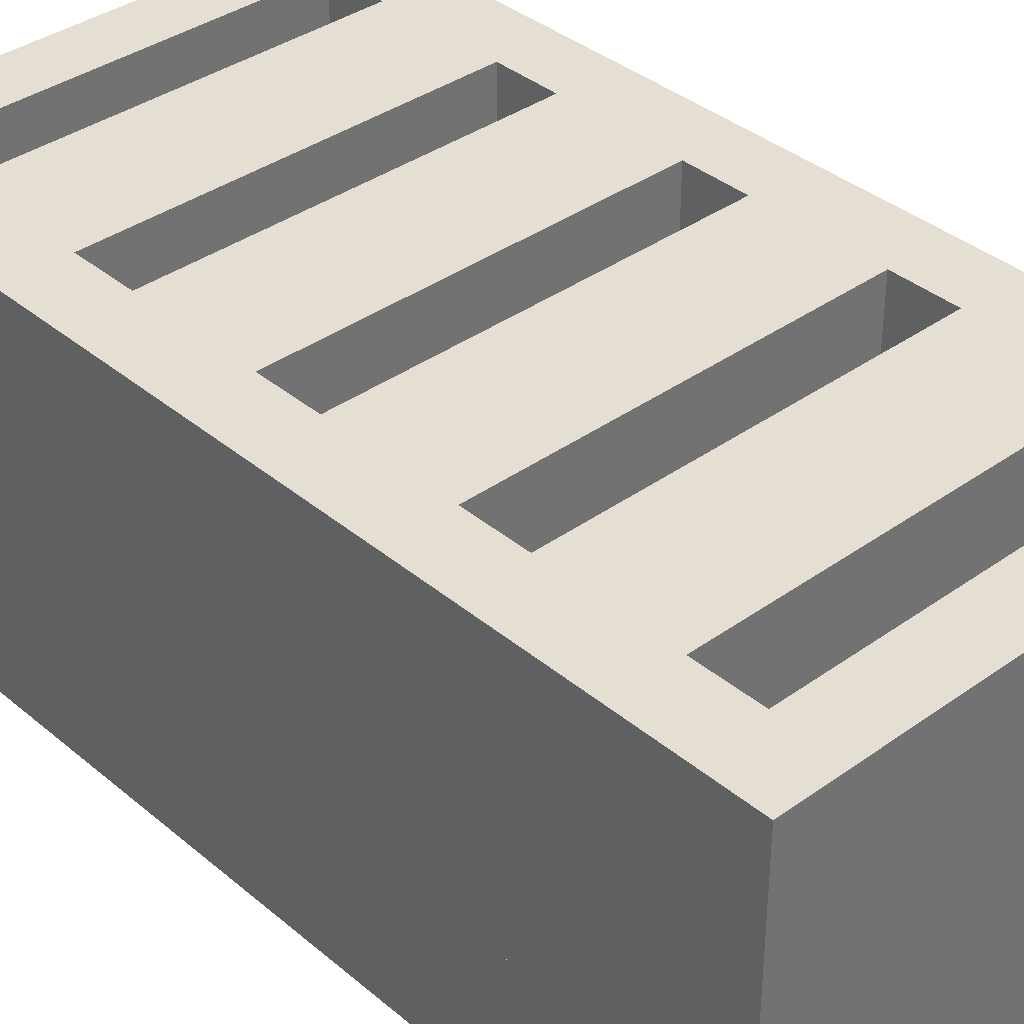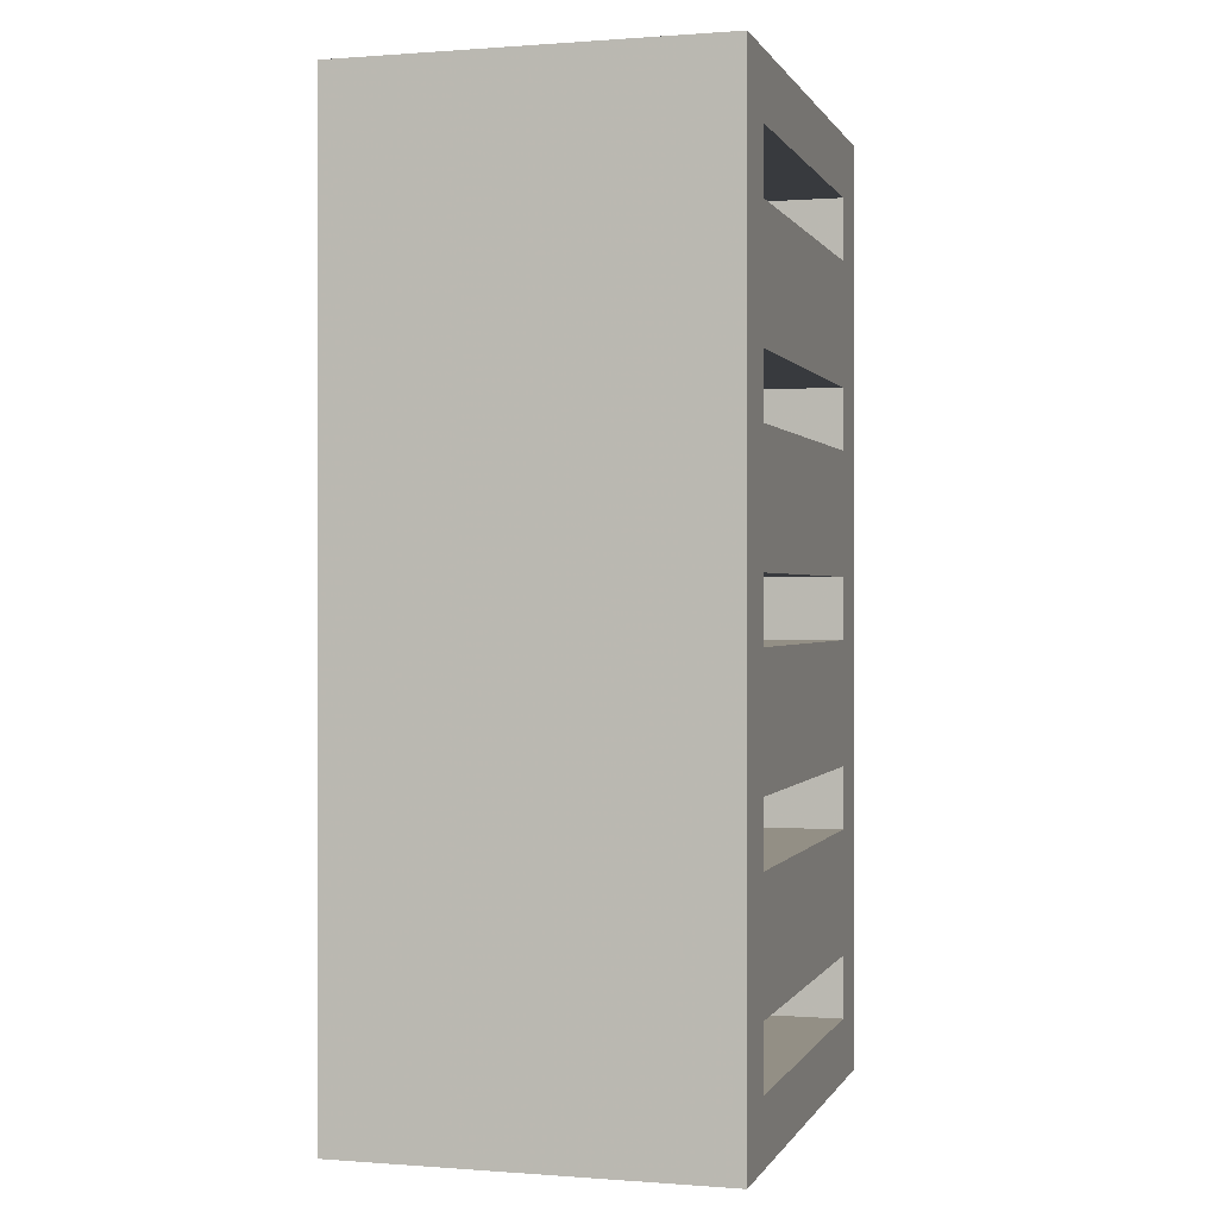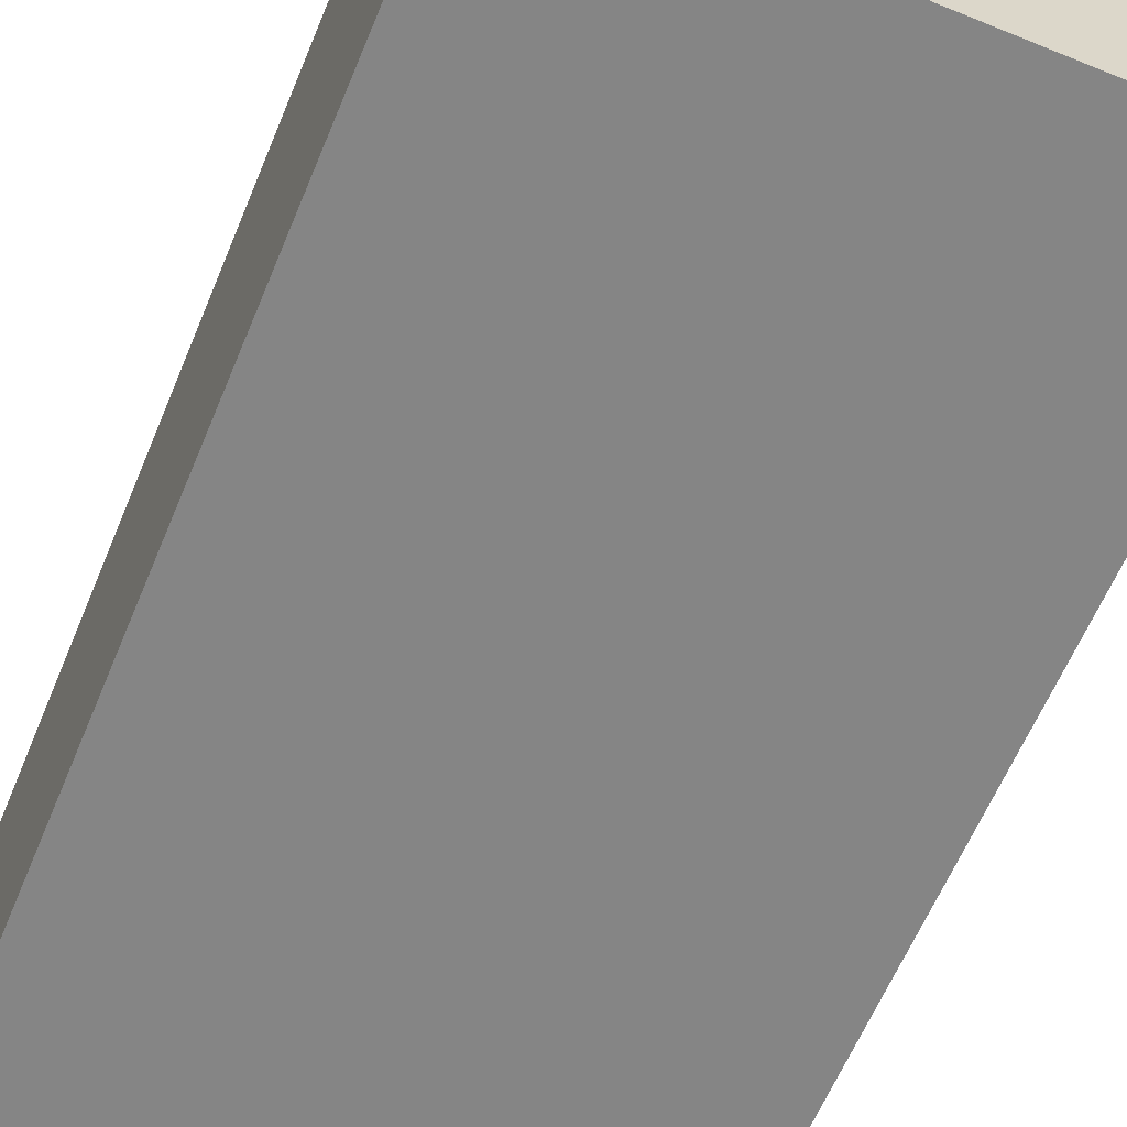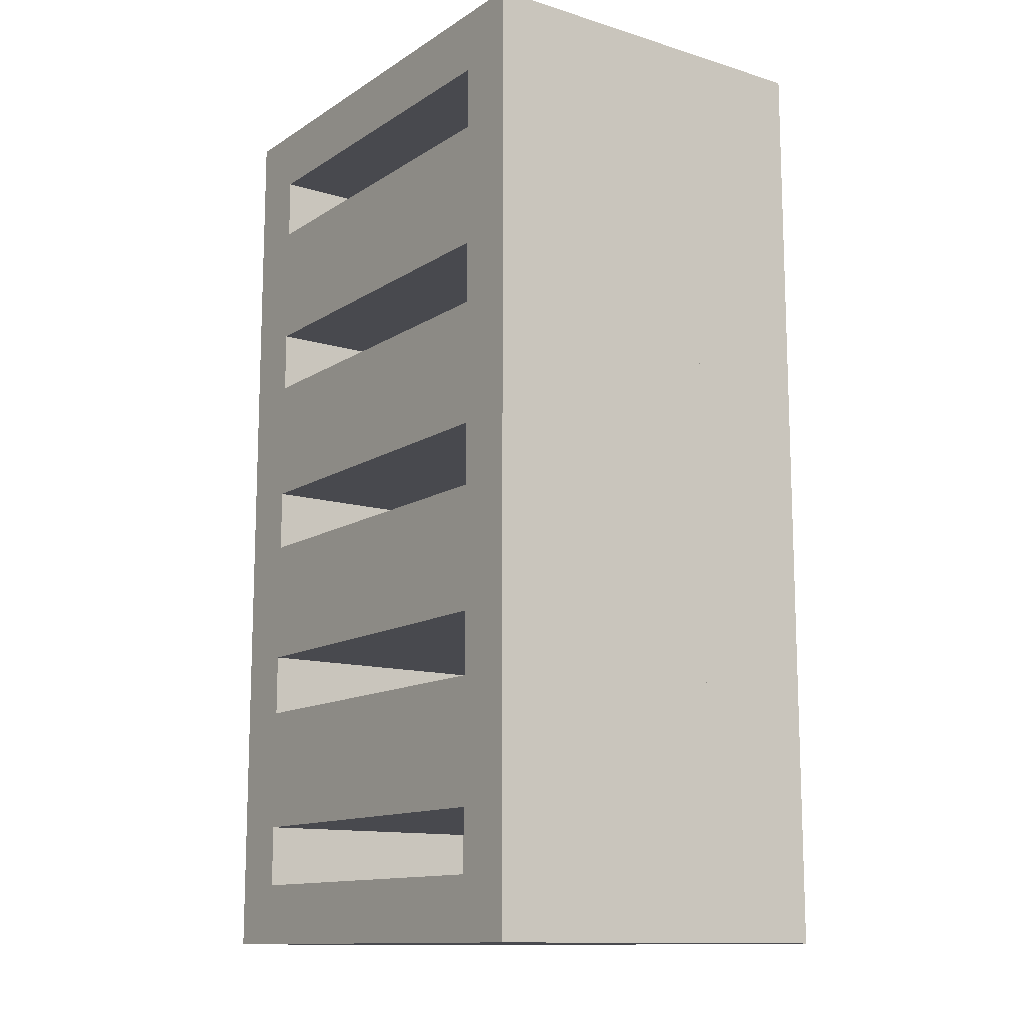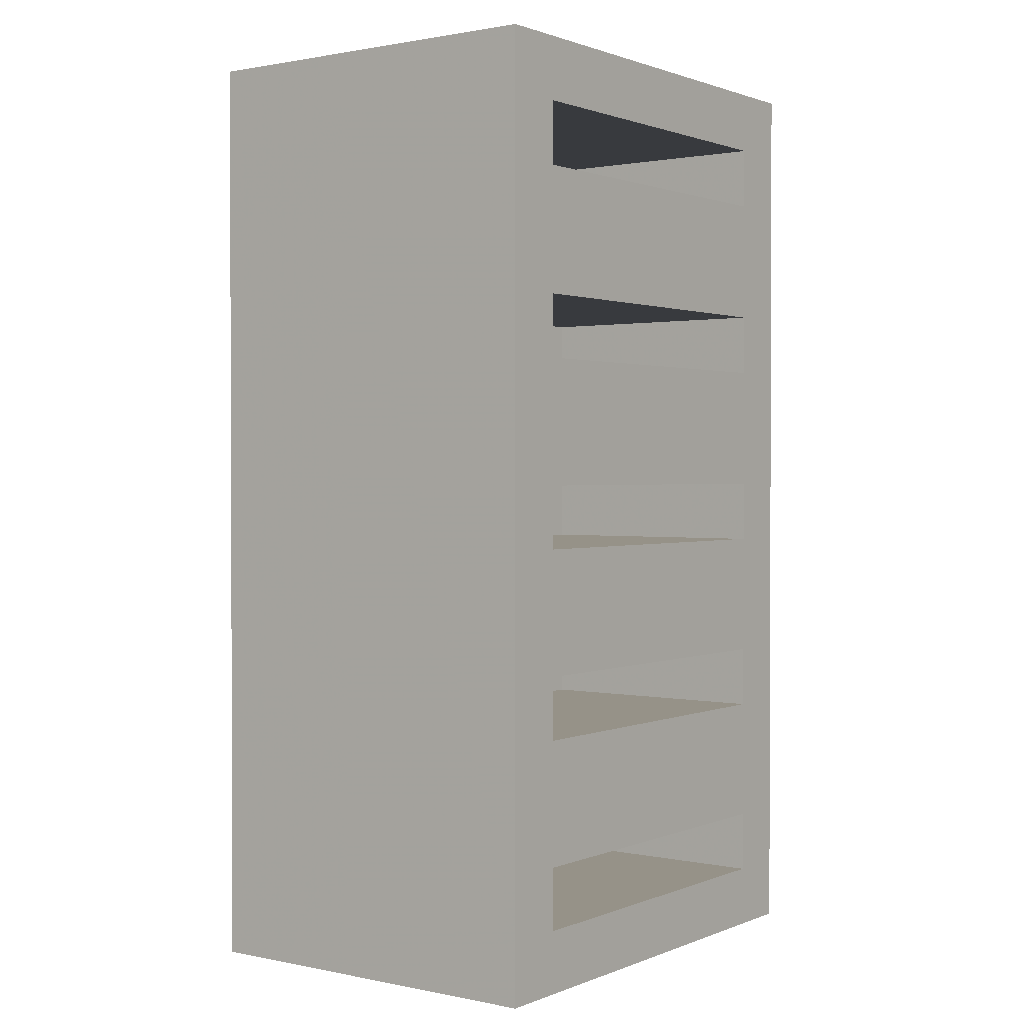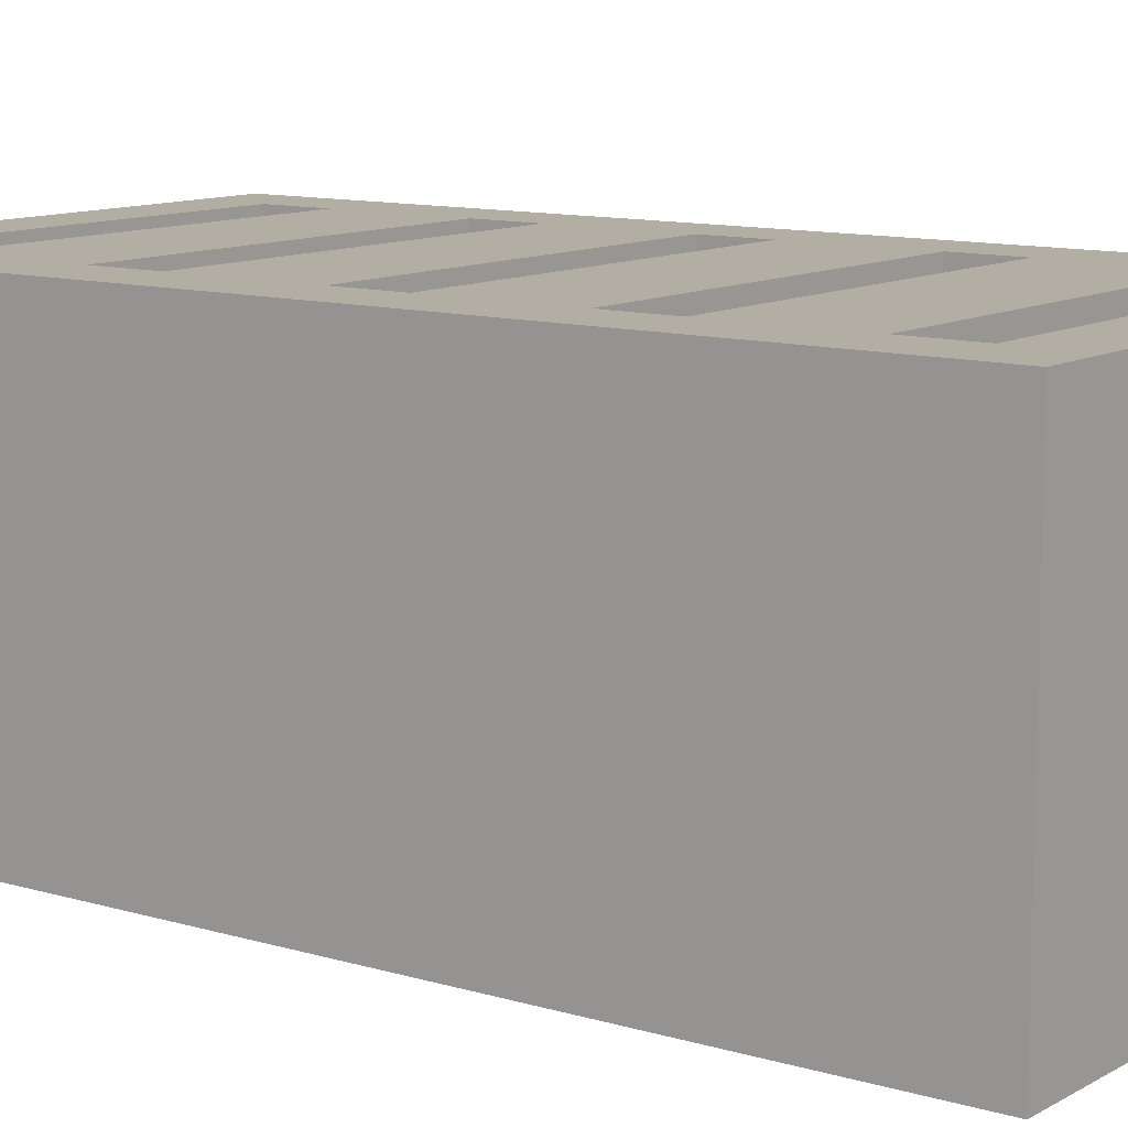
<metadata>
{"format":"obj","ext":"obj","renderer":"f3d","projection":"perspective","resolution":1024,"background":"white","views":[{"elev":37.0,"azim":137.2,"up":"+Z"},{"elev":0.2,"azim":-74.1,"up":"+Y"},{"elev":-61.7,"azim":-22.5,"up":"+Z"},{"elev":-12.7,"azim":54.8,"up":"+Y"},{"elev":1.2,"azim":-53.7,"up":"+Y"},{"elev":10.9,"azim":-53.6,"up":"+Z"}]}
</metadata>
<code>
o 66
v -3 3 6
v 3 5 2
v -3 5 6
v 3 3 2
v -3 3 2
v 3 5 6
v -3 5 2
v 3 3 6
f 5 4 8 1
f 2 7 3 6
f 7 5 1 3
f 4 2 6 8
f 4 5 7 2
f 1 8 6 3
o 90
v -3 0 2
v -3 2 2
v 3 2 2
v 3 0 2
v 3 2 6
v 3 0 6
v -3 0 6
v -3 2 6
f 9 12 14 15
f 11 10 16 13
f 10 9 15 16
f 12 11 13 14
f 12 9 10 11
f 15 14 13 16
o 96
v -3 -3 6
v -3 -1 6
v -3 -3 2
v -3 -1 2
v 3 -1 2
v 3 -3 2
v 3 -1 6
v 3 -3 6
f 19 22 24 17
f 21 20 18 23
f 20 19 17 18
f 22 21 23 24
f 22 19 20 21
f 17 24 23 18
o 100
v 4 -8 2
v 4 -8 6
v -4 -7 6
v -4 -7 2
v 4 -7 2
v 4 -7 6
v -4 -8 6
v -4 -8 2
f 32 25 26 31
f 29 28 27 30
f 28 32 31 27
f 25 29 30 26
f 25 32 28 29
f 31 26 30 27
o 101
v 4 -8 0
v 4 -8 2
v 4 7 0
v 4 7 2
v -4 7 2
v -4 7 0
v -4 -8 2
v -4 -8 0
f 40 33 34 39
f 35 38 37 36
f 38 40 39 37
f 33 35 36 34
f 33 40 38 35
f 39 34 36 37
o 102
v 3 -4 2
v 3 -6 2
v 3 -4 6
v 3 -6 6
v -3 -6 6
v -3 -4 6
v -3 -6 2
v -3 -4 2
f 47 42 44 45
f 41 48 46 43
f 48 47 45 46
f 42 41 43 44
f 42 47 48 41
f 45 44 43 46
o 114
v -3 6 6
v 3 6 6
v -3 6 2
v 3 7 2
v 3 7 6
v -3 7 6
v -3 7 2
v 3 6 2
f 51 56 50 49
f 52 55 54 53
f 55 51 49 54
f 56 52 53 50
f 56 51 55 52
f 49 50 53 54
o 115
v 3 7 2
v 4 7 2
v 3 7 6
v 4 7 6
v 3 -7 2
v 4 -7 2
v 3 -7 6
v 4 -7 6
f 61 62 64 63
f 58 57 59 60
f 57 61 63 59
f 62 58 60 64
f 62 61 57 58
f 63 64 60 59
o 116
v -3 -7 6
v -4 -7 6
v -3 -7 2
v -4 -7 2
v -3 7 6
v -4 7 6
v -3 7 2
v -4 7 2
f 68 67 65 66
f 71 72 70 69
f 72 68 66 70
f 67 71 69 65
f 67 68 72 71
f 66 65 69 70

</code>
